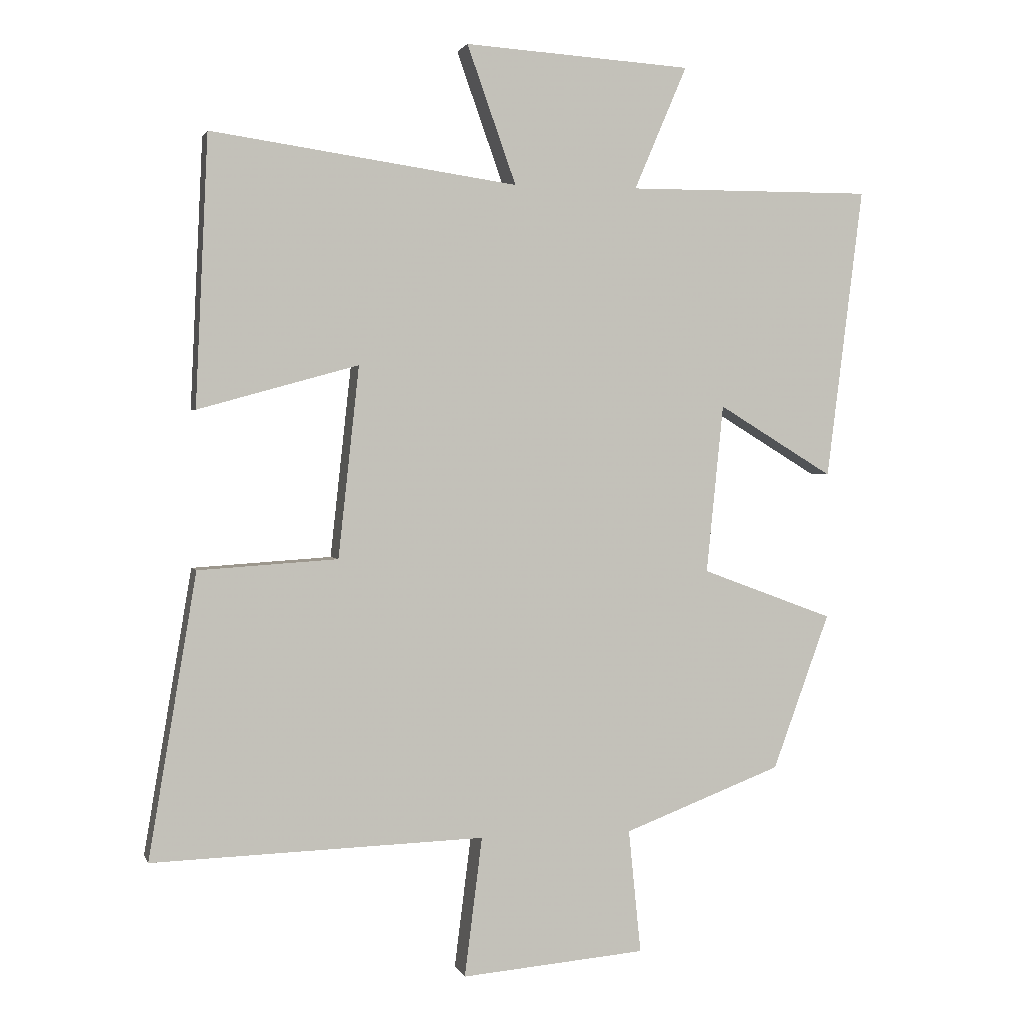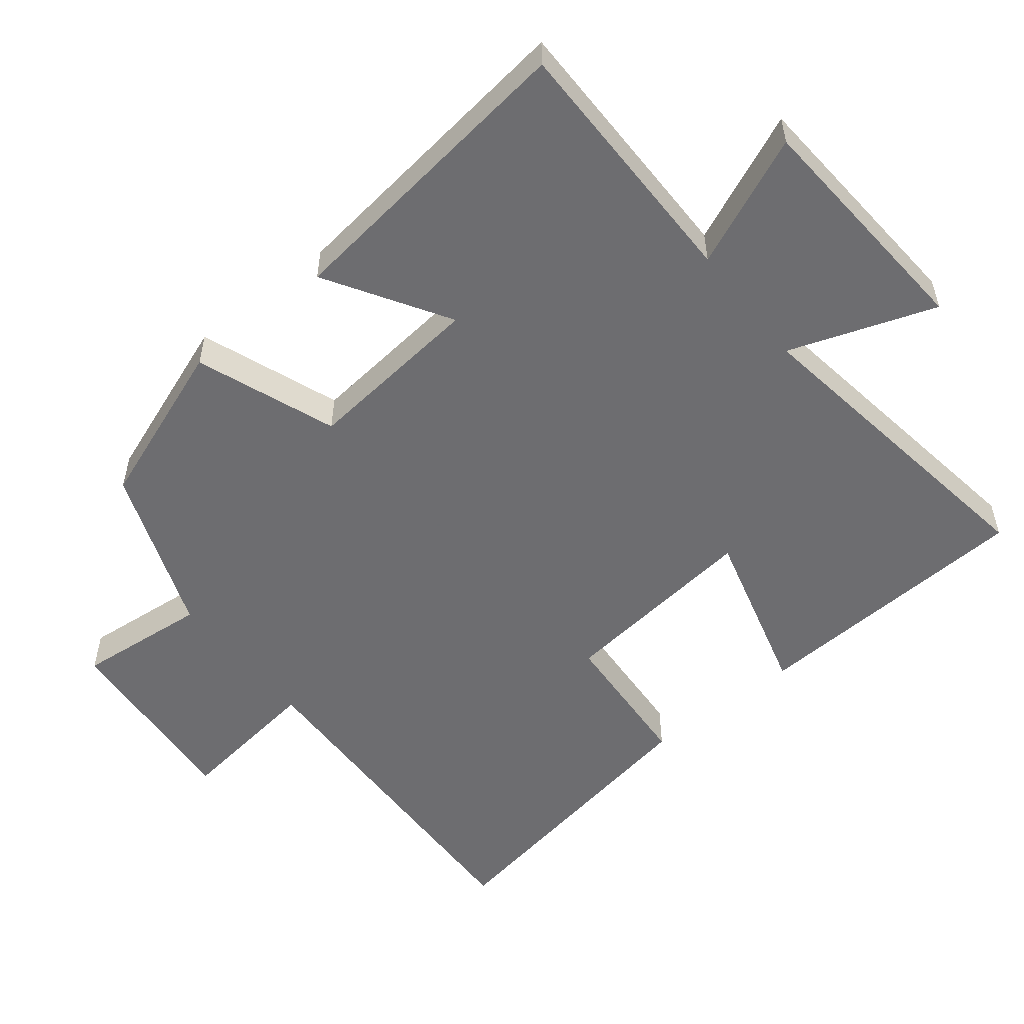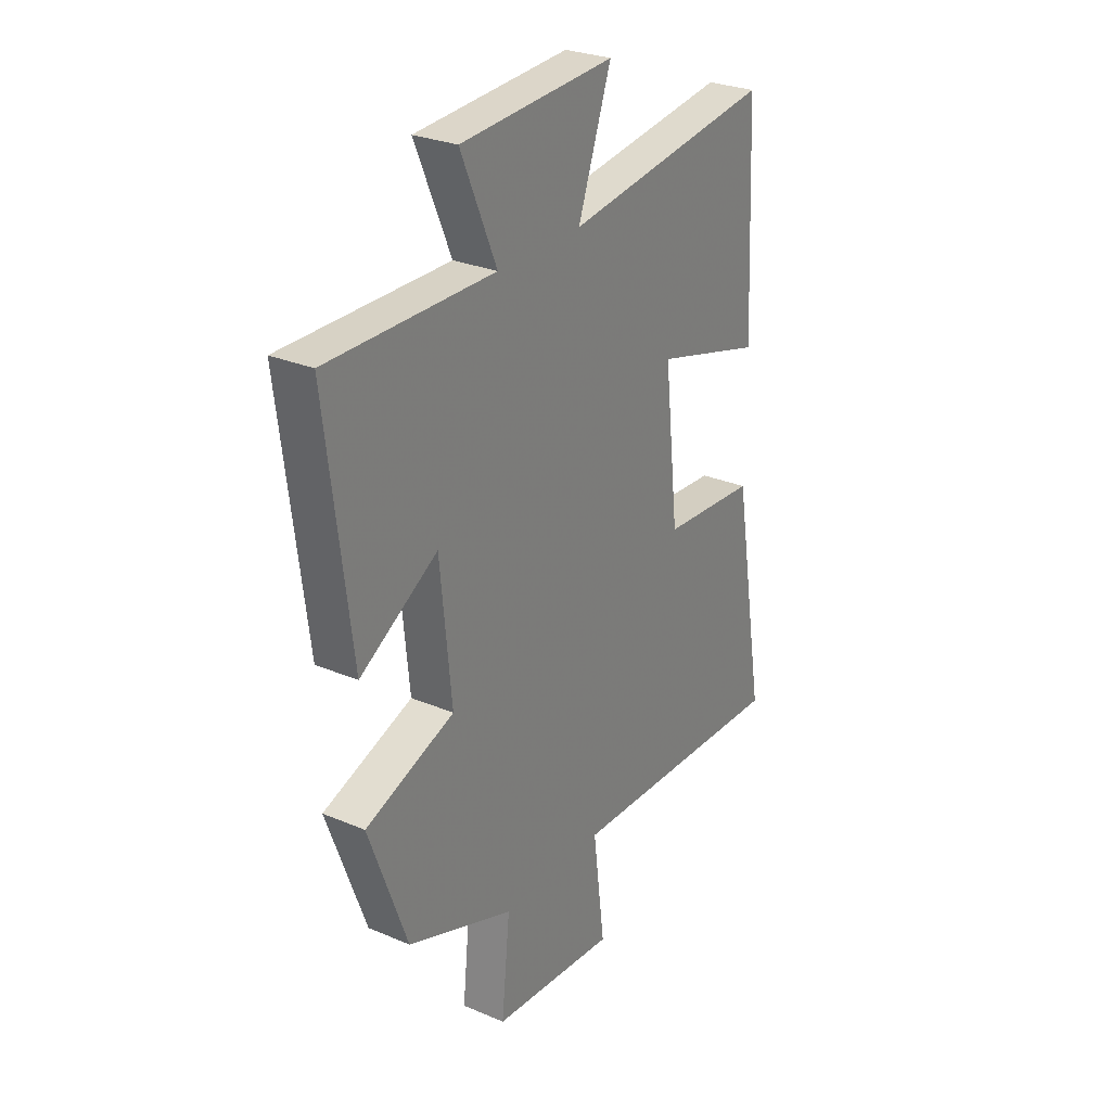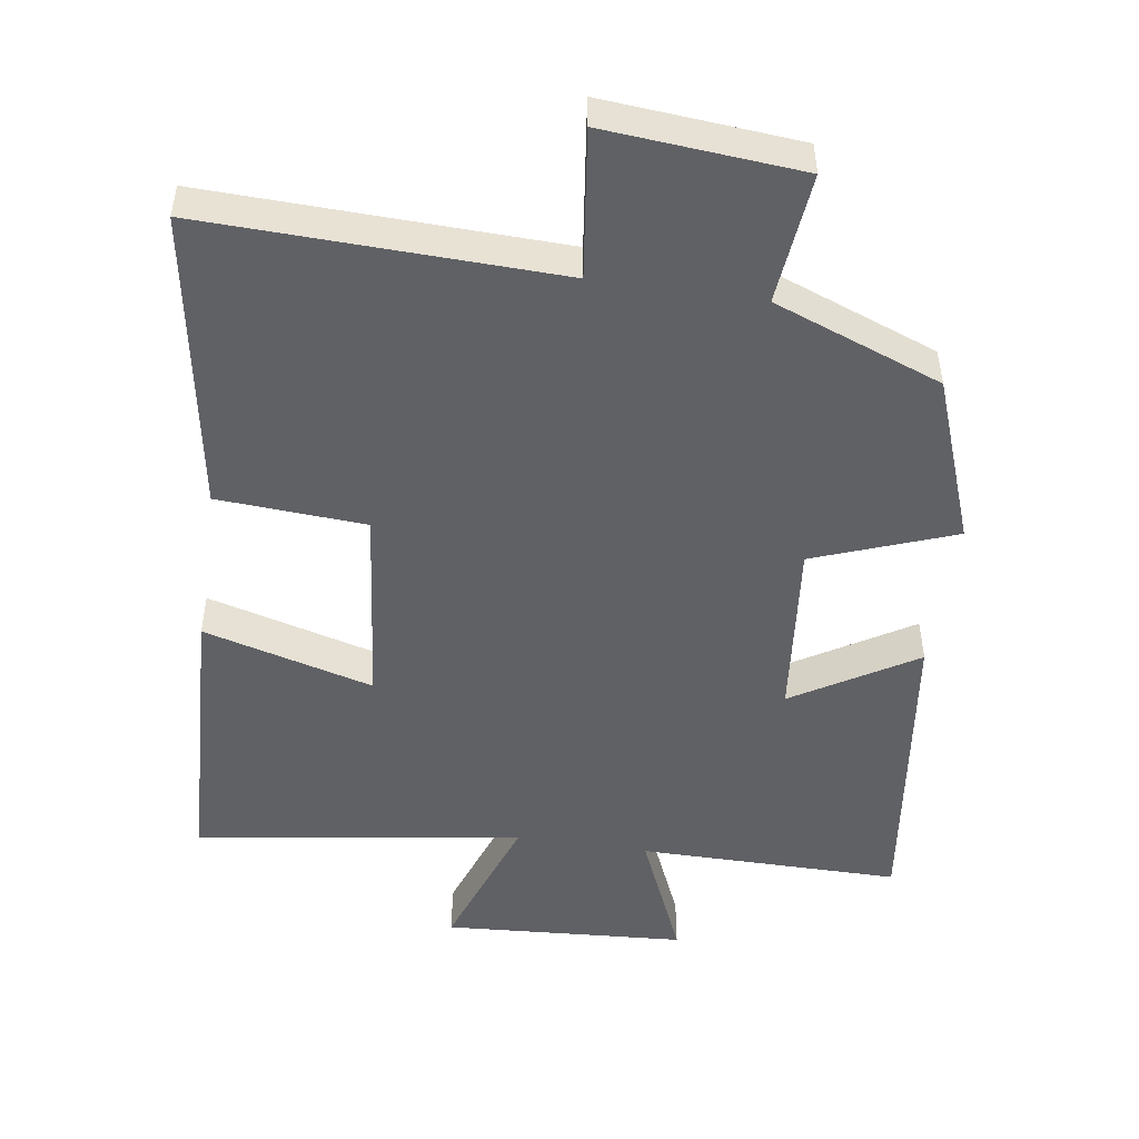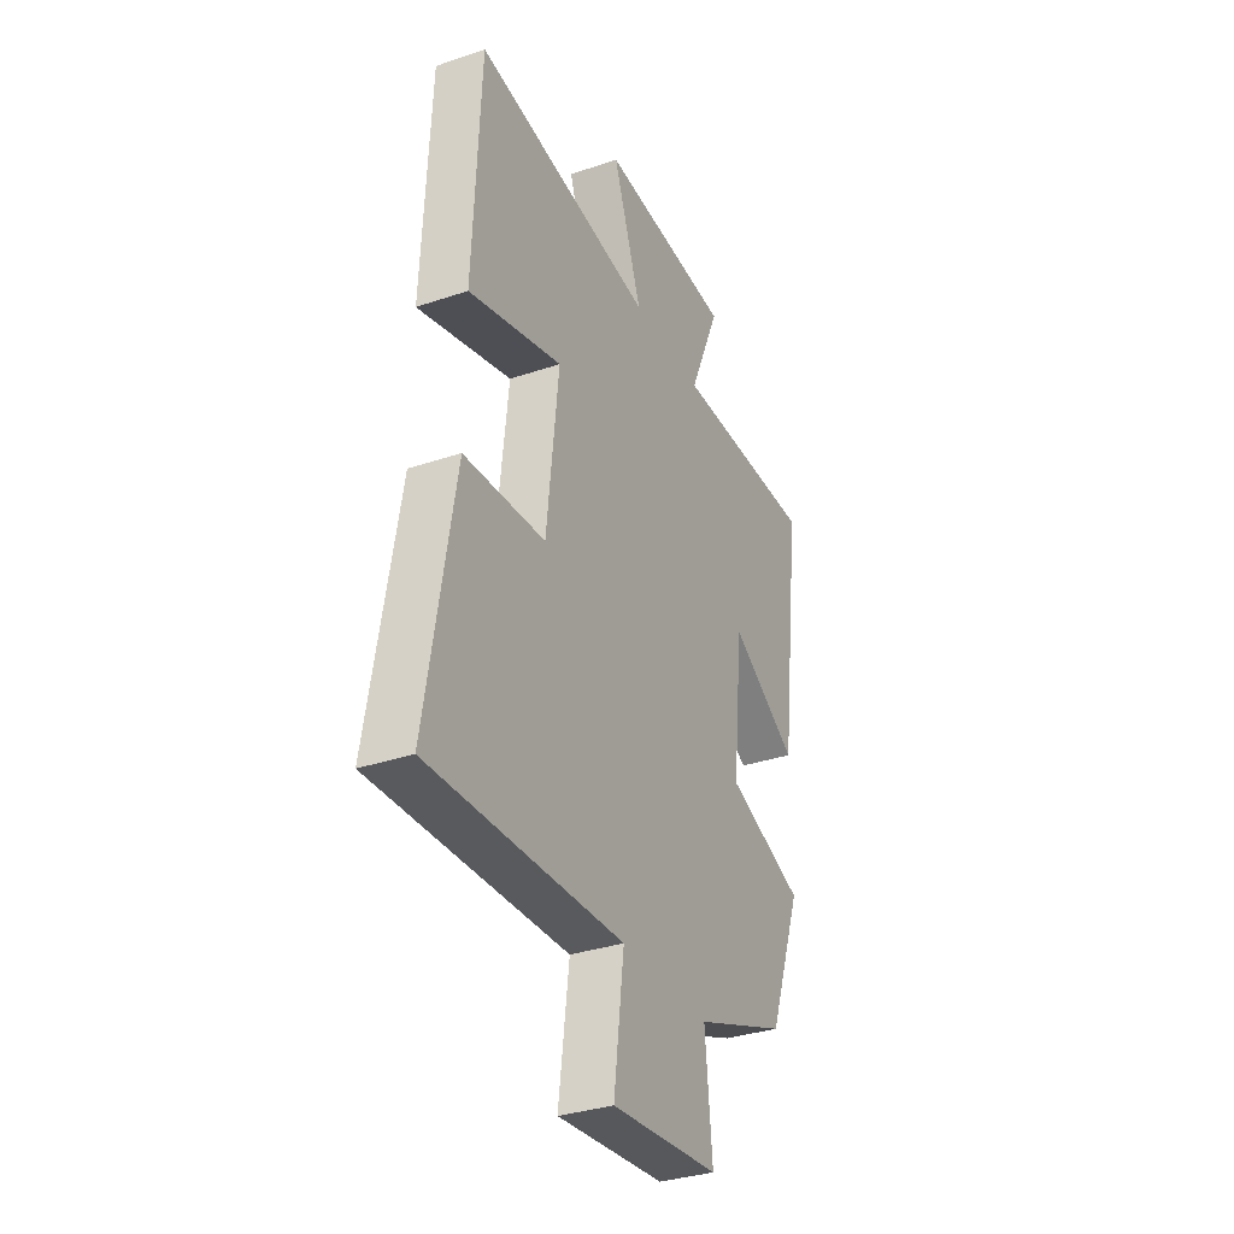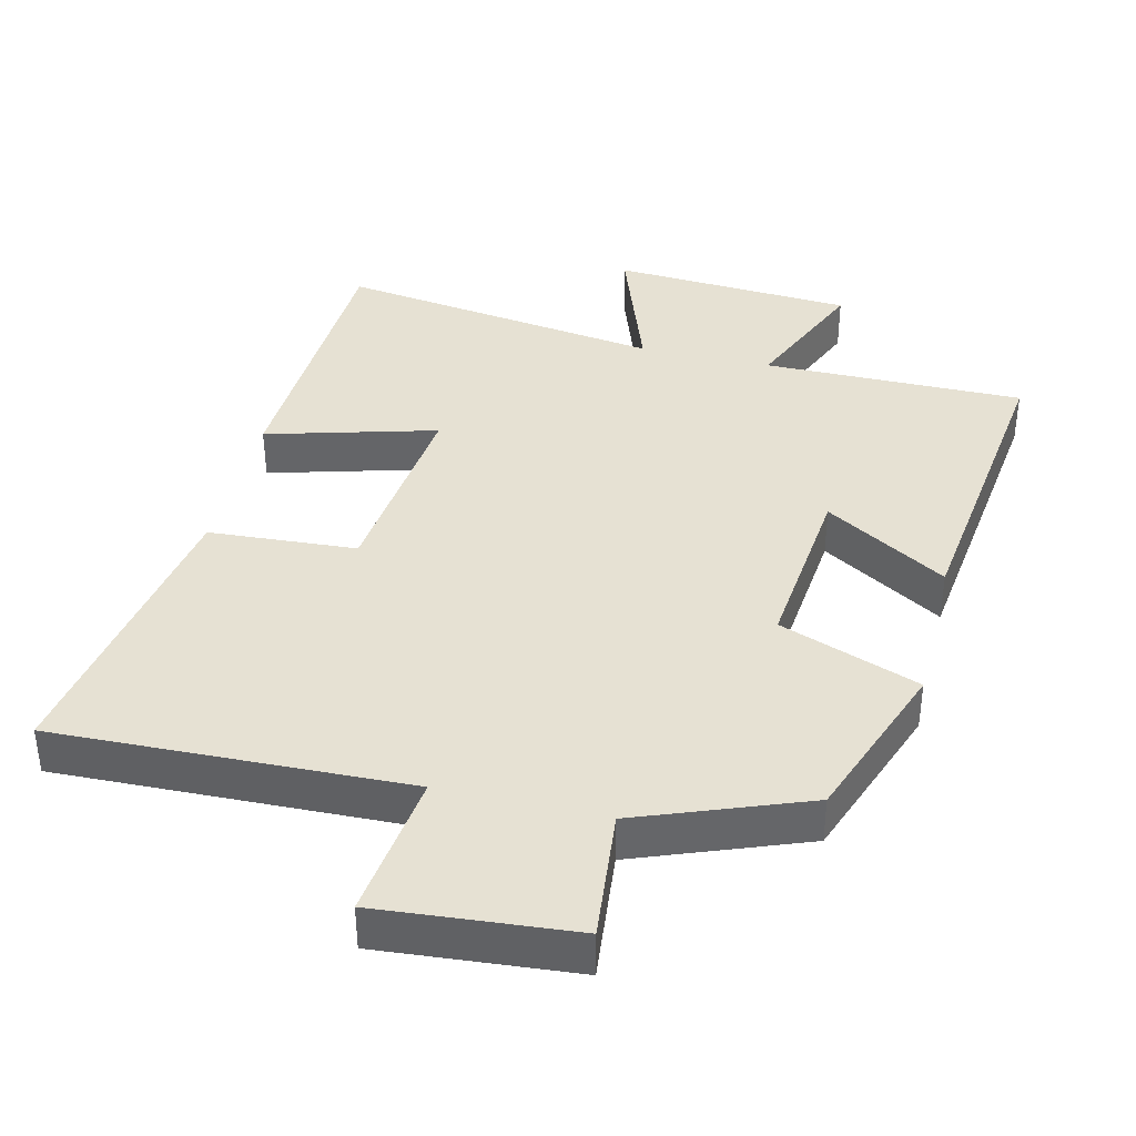
<metadata>
{"format":"obj","ext":"obj","renderer":"f3d","projection":"perspective","resolution":1024,"background":"white","views":[{"elev":1.7,"azim":165.8,"up":"+Z"},{"elev":-54.1,"azim":-51.3,"up":"+Y"},{"elev":27.7,"azim":-57.0,"up":"+Z"},{"elev":-49.5,"azim":171.6,"up":"+Y"},{"elev":-33.4,"azim":114.9,"up":"+Z"},{"elev":38.7,"azim":-166.5,"up":"+Y"}]}
</metadata>
<code>
v -0.413 0.07 -0.408
v -0.5 0.07 -0.17
v -0.298 0.07 -0.095
v -0.324 0.07 0.163
v -0.5 0.07 0.056
v -0.556 0.07 0.502
v -0.18 0.07 0.5
v -0.261 0.07 0.689
v 0.087 0.07 0.711
v 0.012 0.07 0.5
v 0.481 0.07 0.567
v 0.5 0.07 0.155
v 0.255 0.07 0.223
v 0.287 0.07 -0.069
v 0.5 0.07 -0.083
v 0.573 0.07 -0.516
v 0.065 0.07 -0.5
v 0.092 0.07 -0.713
v -0.19 0.07 -0.689
v -0.171 0.07 -0.5
v -0.413 0 -0.408
v -0.5 0 -0.17
v -0.298 0 -0.095
v -0.324 0 0.163
v -0.5 0 0.056
v -0.556 0 0.502
v -0.18 0 0.5
v -0.261 0 0.689
v 0.087 0 0.711
v 0.012 0 0.5
v 0.481 0 0.567
v 0.5 0 0.155
v 0.255 0 0.223
v 0.287 0 -0.069
v 0.5 0 -0.083
v 0.573 0 -0.516
v 0.065 0 -0.5
v 0.092 0 -0.713
v -0.19 0 -0.689
v -0.171 0 -0.5
f 17 18 19 20
f 1 2 3
f 20 1 3
f 17 20 3
f 16 17 3
f 15 16 3
f 14 15 3
f 13 14 3 4
f 10 11 12 13
f 10 13 4
f 7 8 9 10
f 7 10 4 5
f 5 6 7
f 40 39 38 37
f 23 22 21
f 23 21 40
f 23 40 37
f 23 37 36
f 23 36 35
f 23 35 34
f 24 23 34 33
f 33 32 31 30
f 24 33 30
f 30 29 28 27
f 25 24 30 27
f 27 26 25
f 1 21 22 2
f 2 22 23 3
f 3 23 24 4
f 4 24 25 5
f 5 25 26 6
f 6 26 27 7
f 7 27 28 8
f 8 28 29 9
f 9 29 30 10
f 10 30 31 11
f 11 31 32 12
f 12 32 33 13
f 13 33 34 14
f 14 34 35 15
f 15 35 36 16
f 16 36 37 17
f 17 37 38 18
f 18 38 39 19
f 19 39 40 20
f 20 40 21 1

</code>
